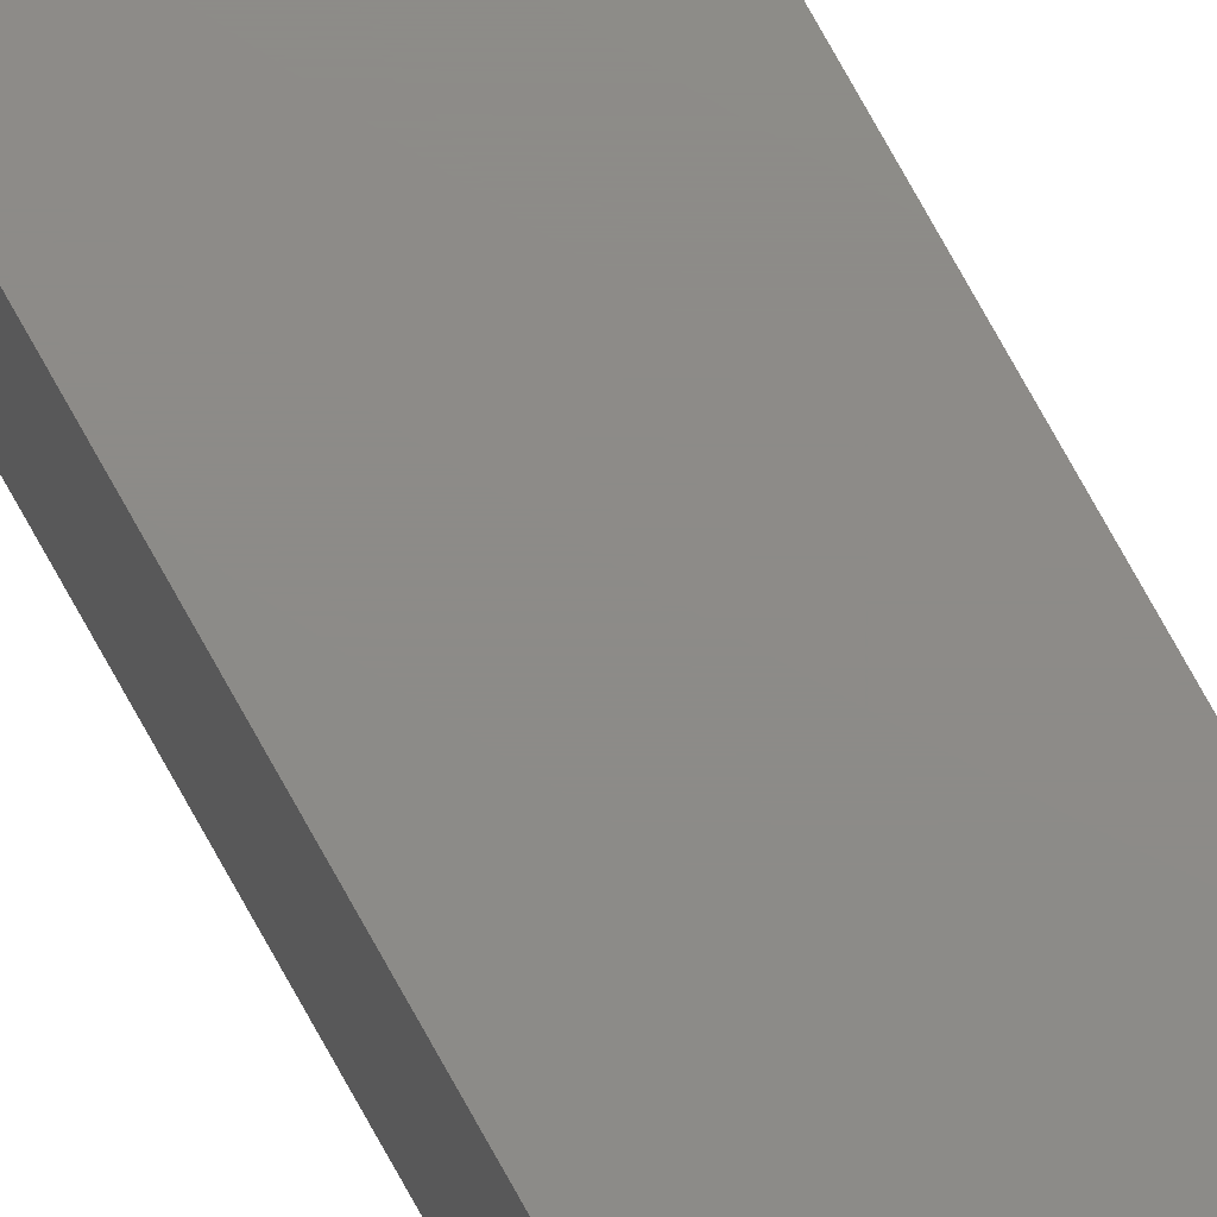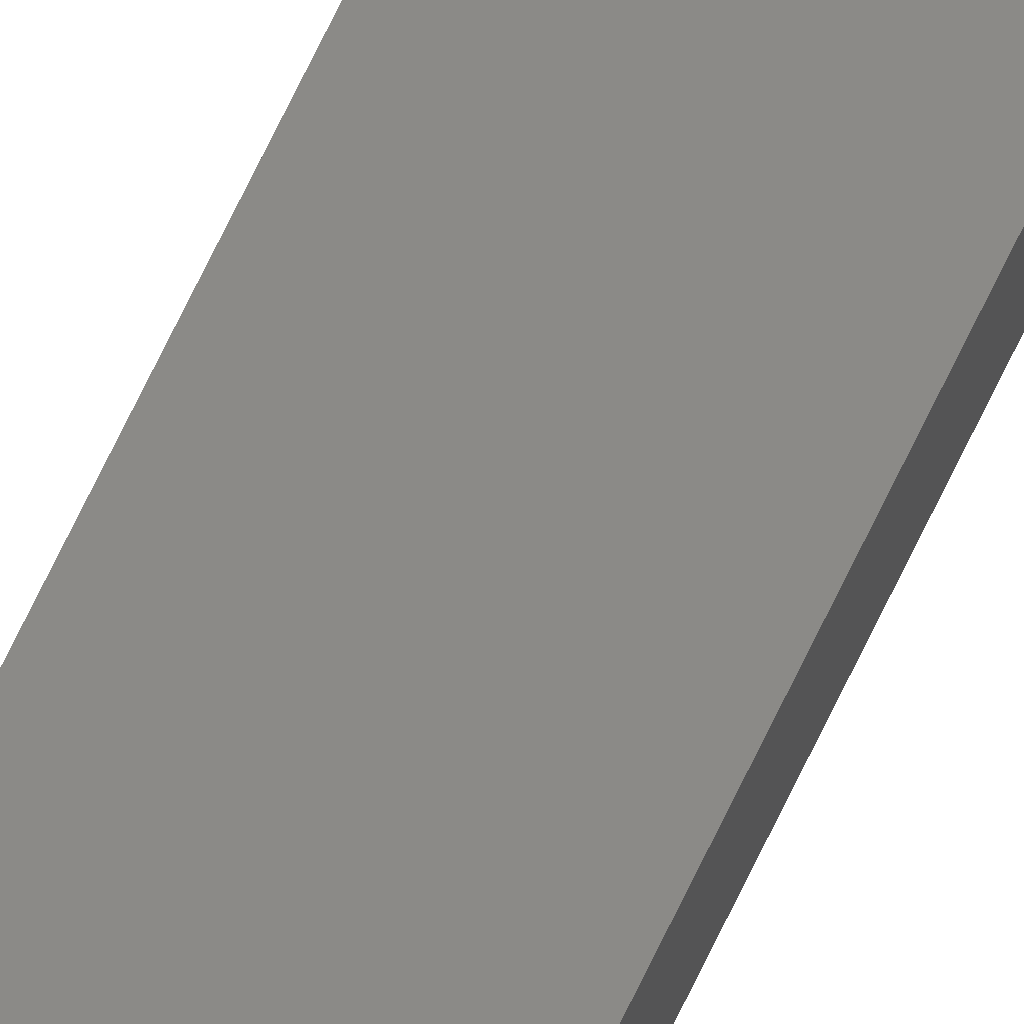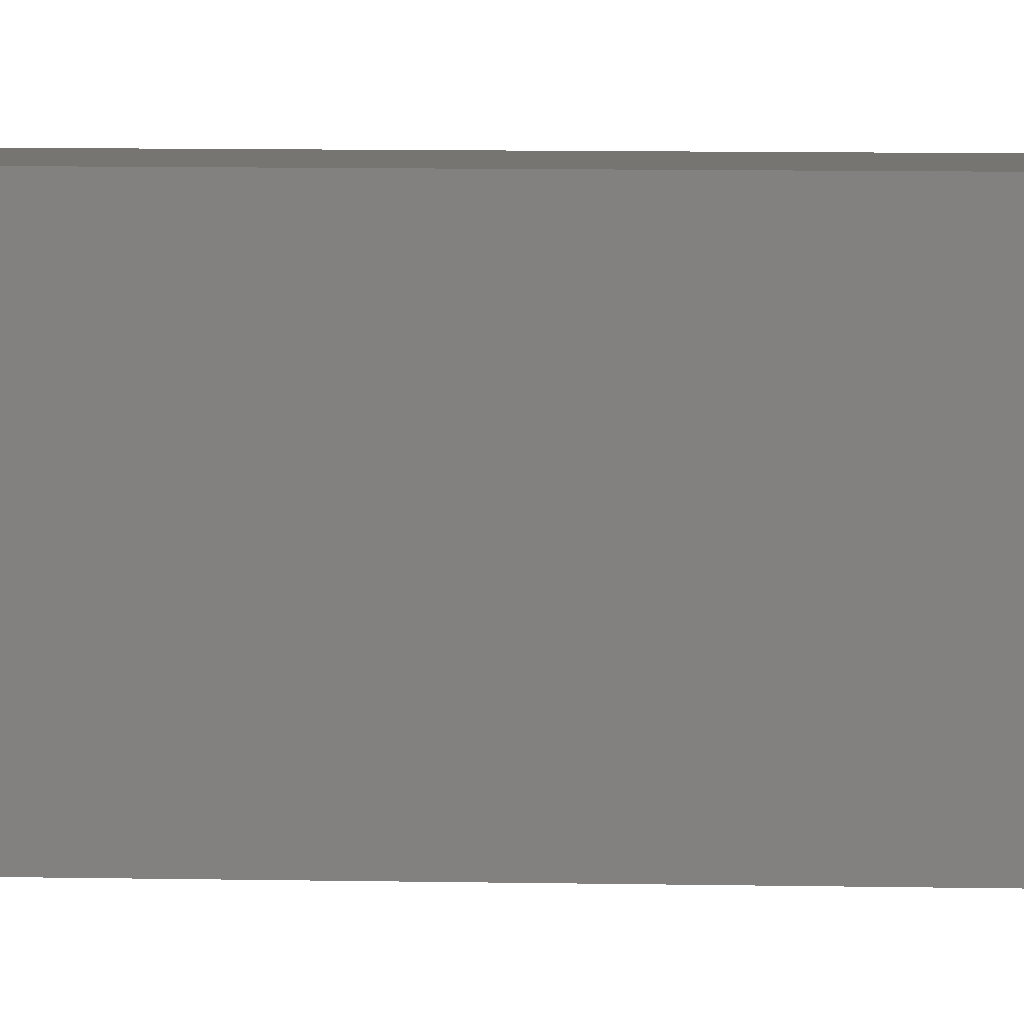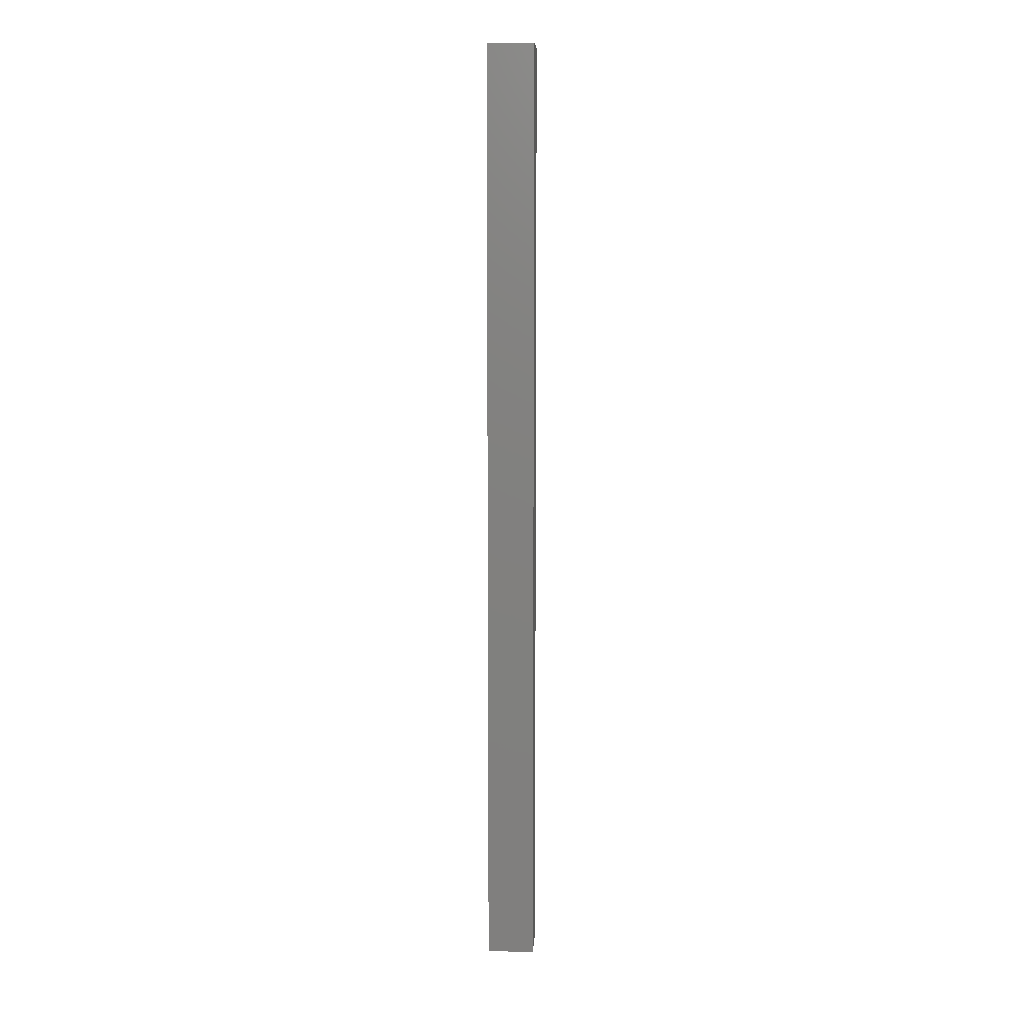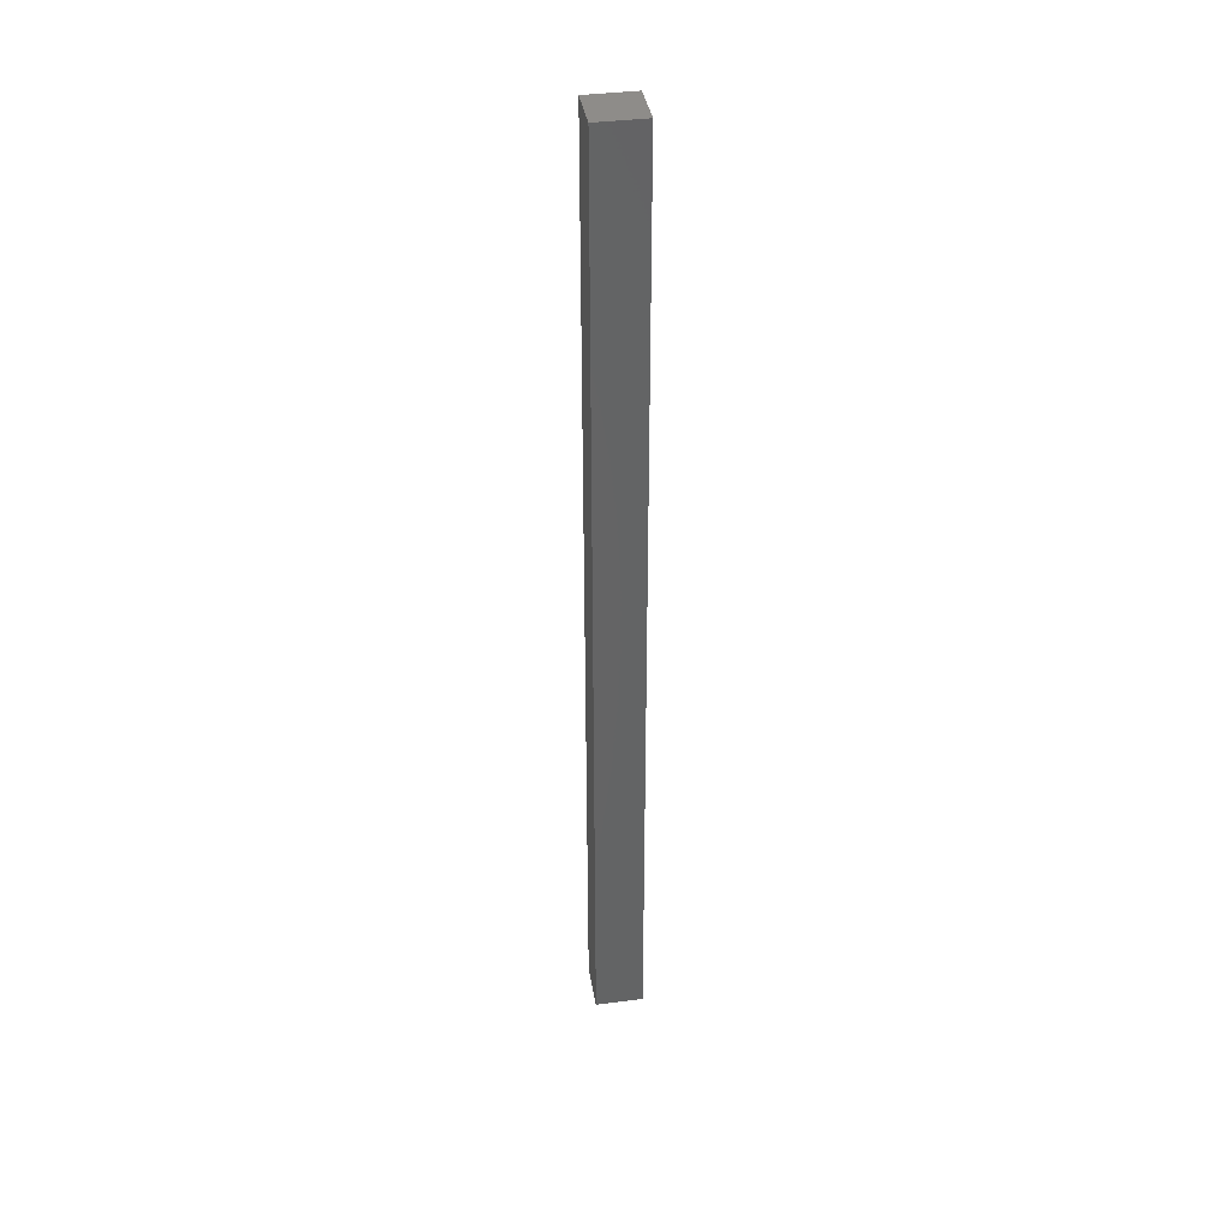
<metadata>
{"format":"stl","ext":"stl","renderer":"f3d","projection":"perspective","resolution":1024,"background":"white","views":[{"elev":75.5,"azim":-29.0,"up":"+Y"},{"elev":79.7,"azim":26.6,"up":"+Y"},{"elev":2.2,"azim":-77.8,"up":"+Y"},{"elev":8.8,"azim":93.6,"up":"+Z"},{"elev":38.3,"azim":-9.4,"up":"+Z"}]}
</metadata>
<code>
# stl→obj: 8 verts, 12 faces
v 0 0 0
v 0 0.02 0.4
v 0 0.02 0
v 0 0 0.4
v 0.02 0 0
v 0.02 0 0.4
v 0.02 0.02 0
v 0.02 0.02 0.4
f 1 2 3
f 1 4 2
f 5 4 1
f 5 6 4
f 5 7 8
f 5 8 6
f 7 3 2
f 7 2 8
f 7 1 3
f 7 5 1
f 8 2 4
f 8 4 6

</code>
